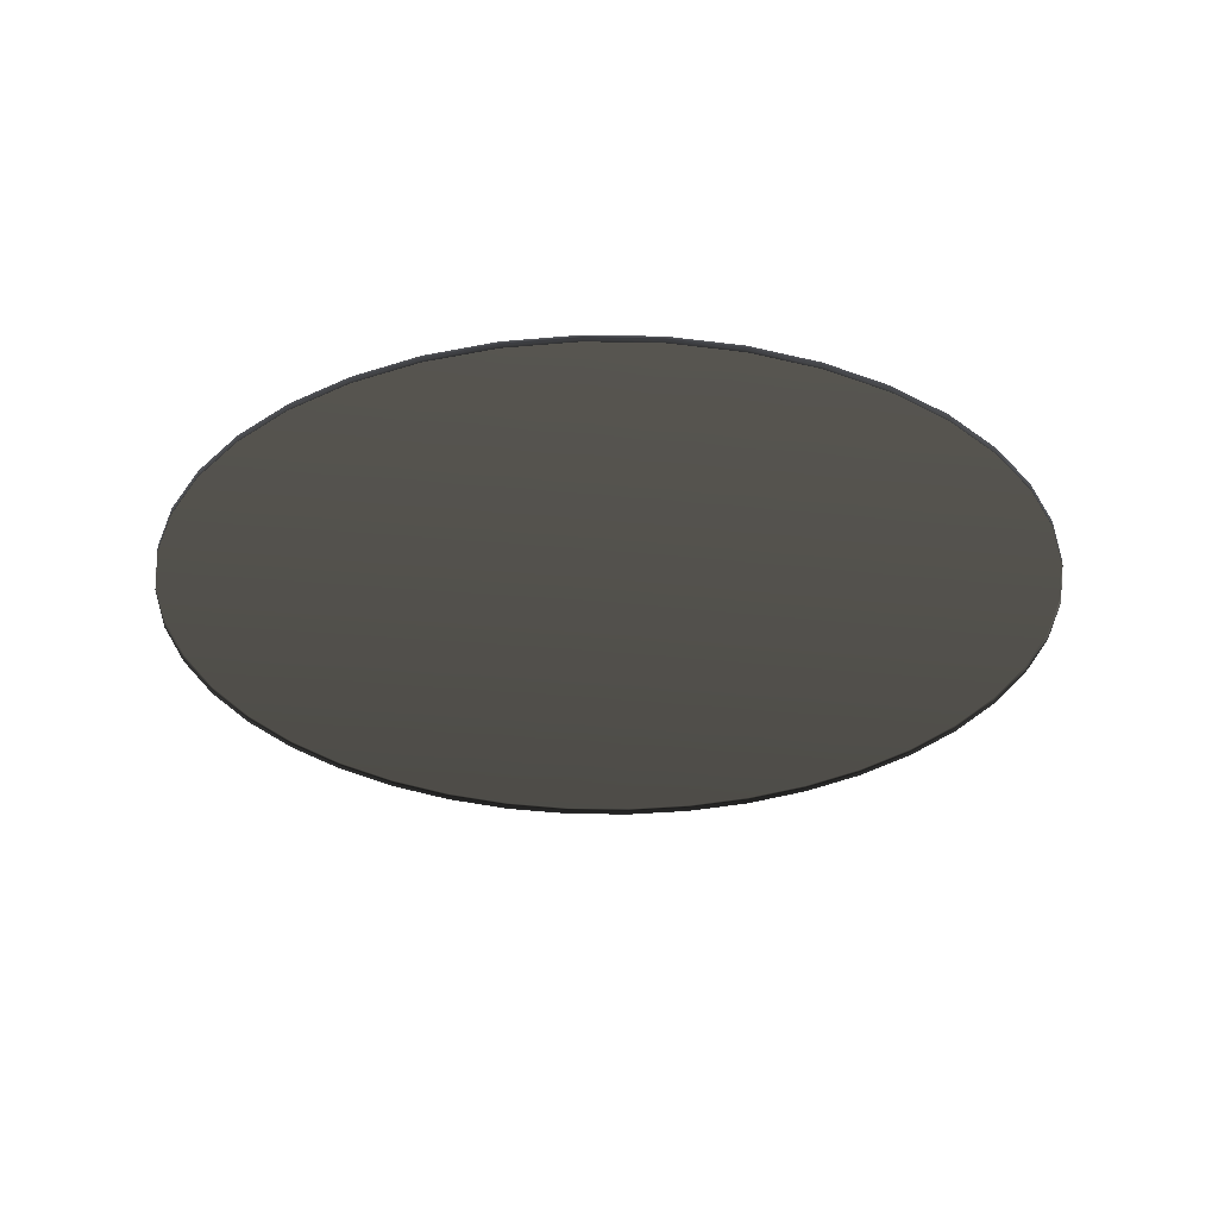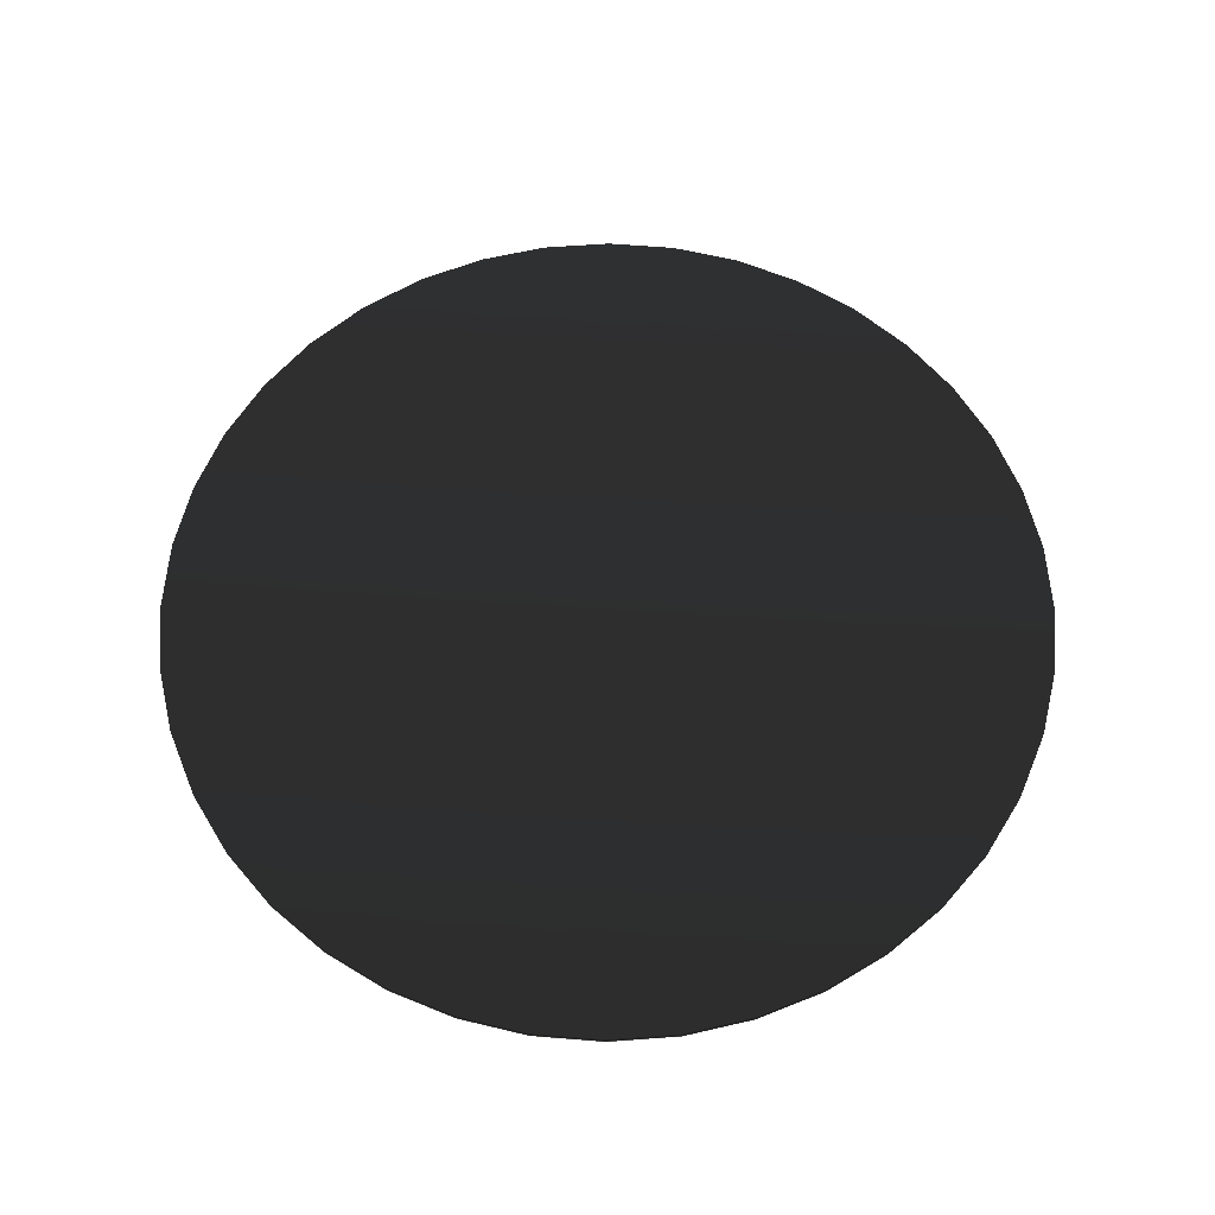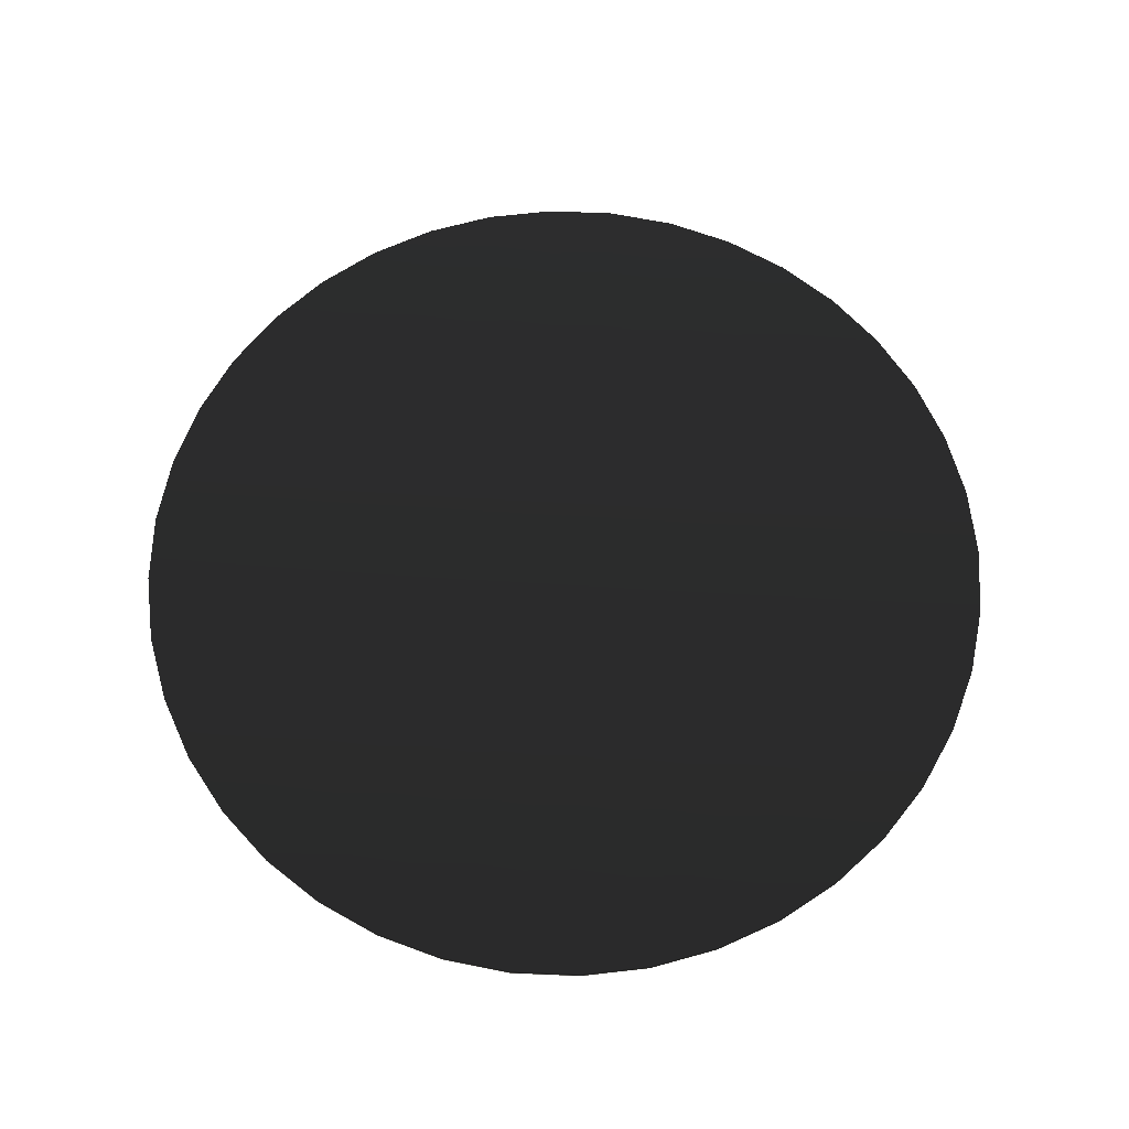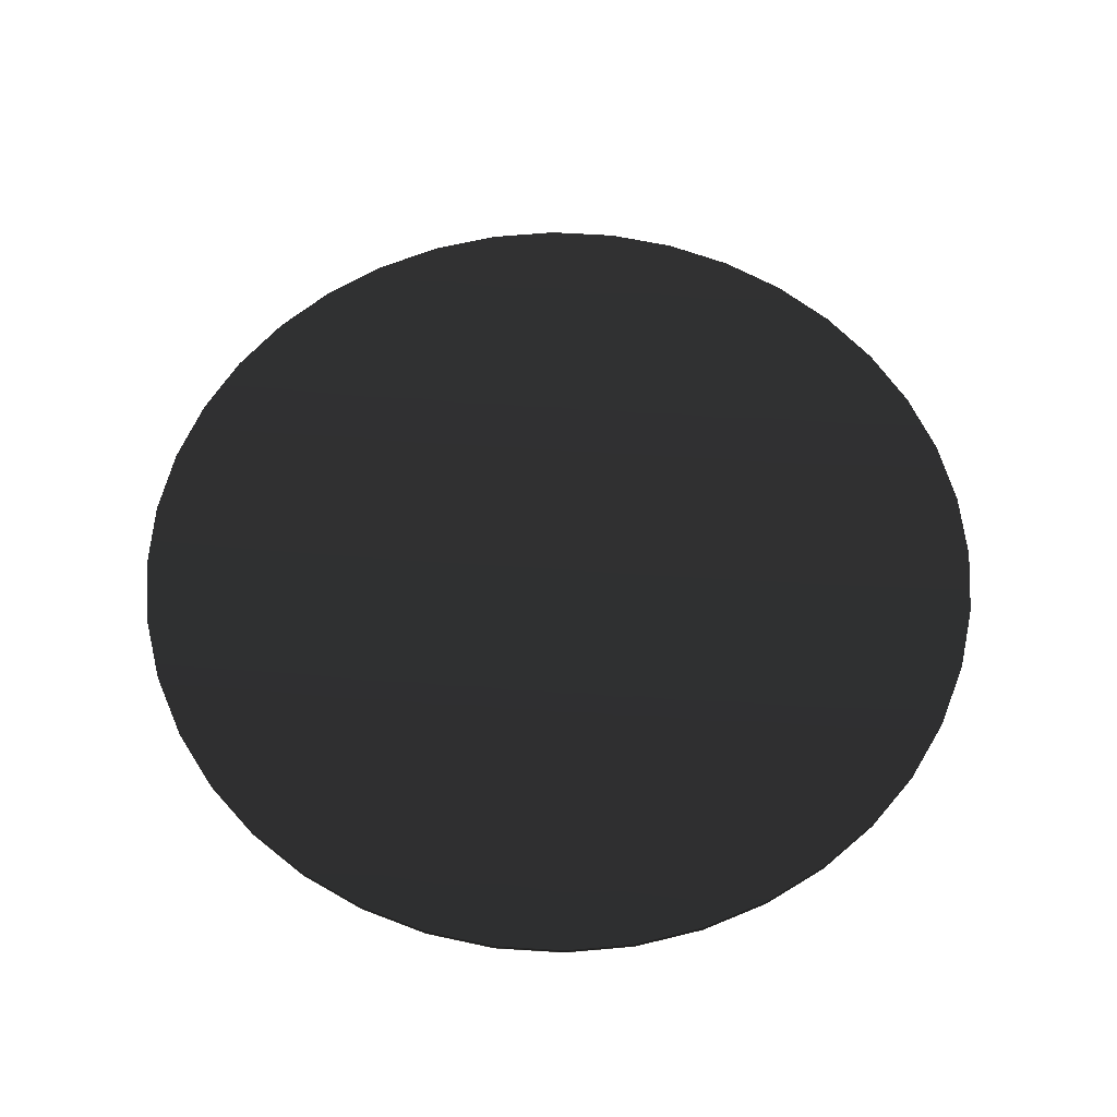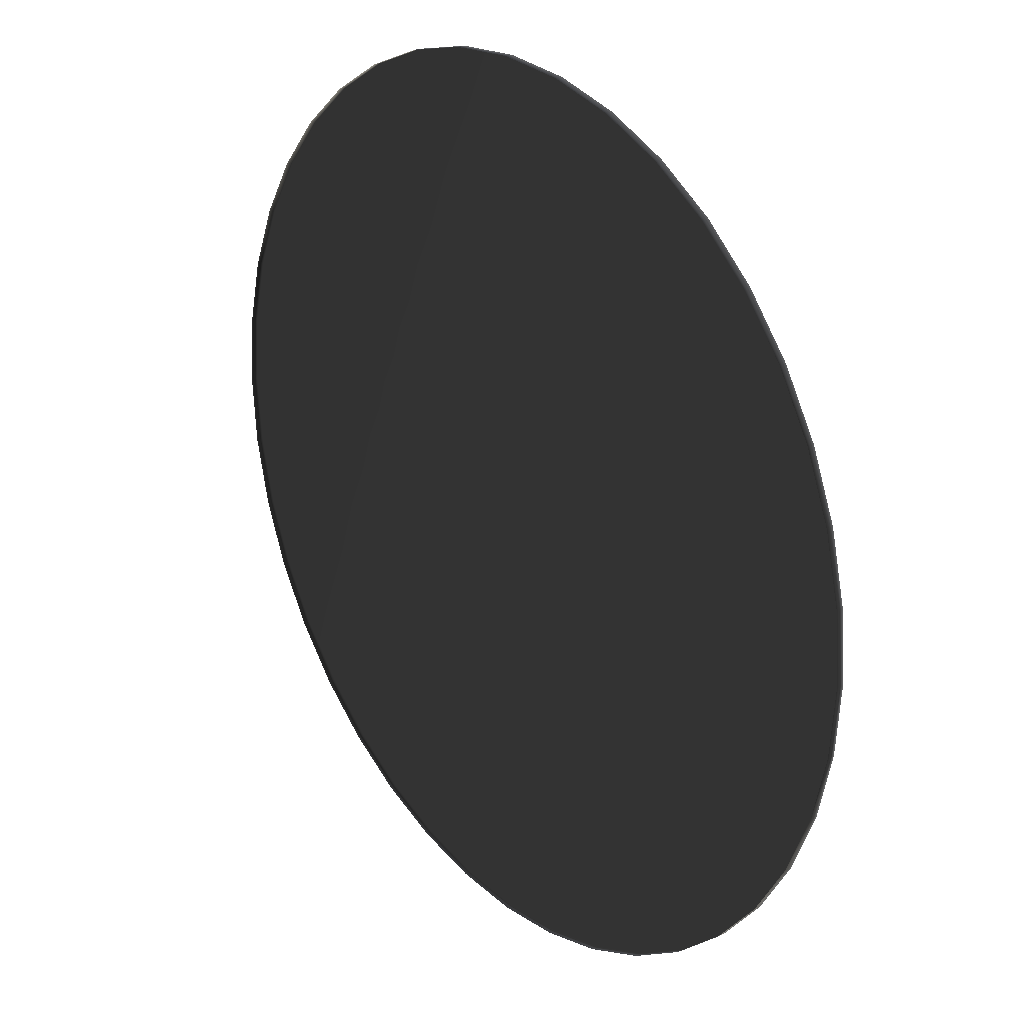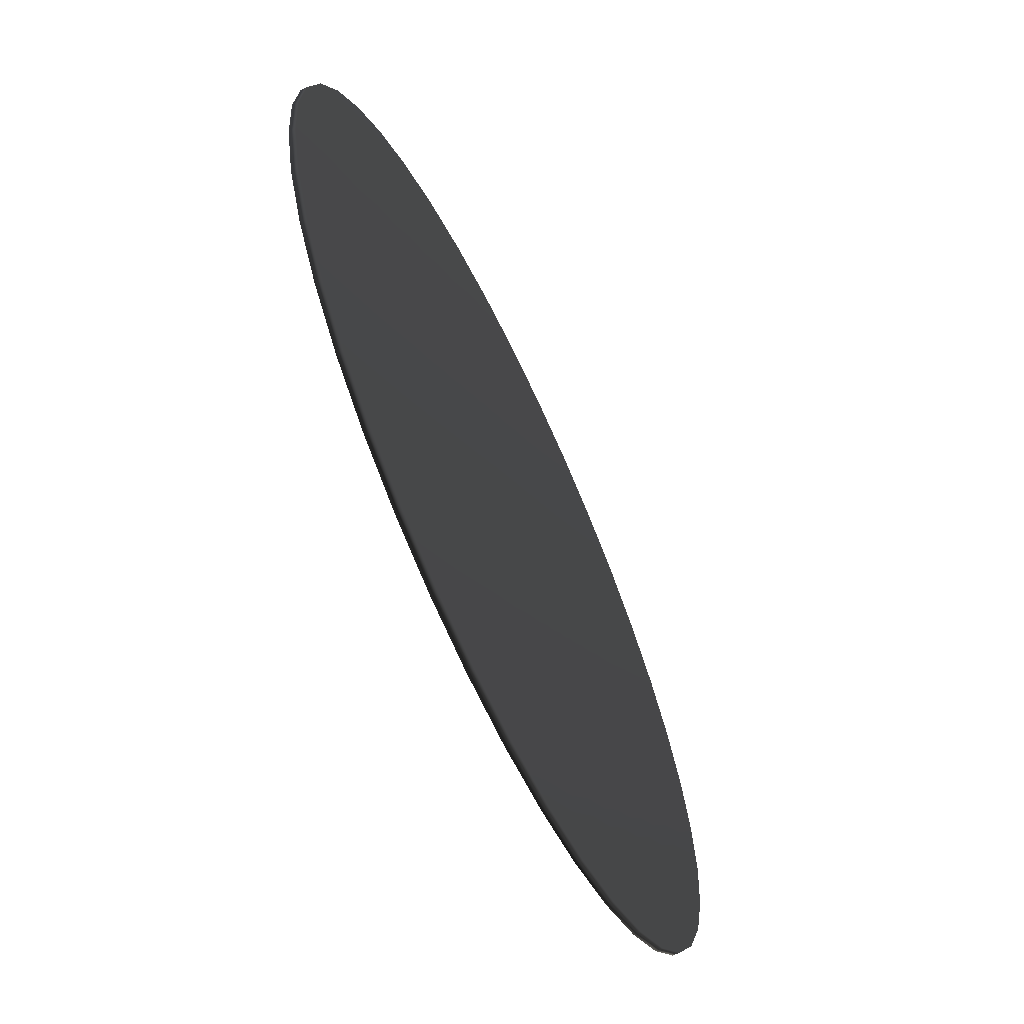
<metadata>
{"format":"obj","ext":"obj","renderer":"f3d","projection":"perspective","resolution":1024,"background":"white","views":[{"elev":-31.1,"azim":2.9,"up":"+Y"},{"elev":62.1,"azim":-152.8,"up":"+Y"},{"elev":66.1,"azim":-101.1,"up":"+Y"},{"elev":60.0,"azim":125.2,"up":"+Y"},{"elev":24.5,"azim":51.7,"up":"+Z"},{"elev":-65.6,"azim":115.3,"up":"+Z"}]}
</metadata>
<code>
g default
v 1.578 0.7127 -0.0942
v 1.348 0.7127 -0.5447
v 0.9907 0.7127 -0.9022
v 0.5402 0.7127 -1.132
v 0.04085 0.7127 -1.211
v -0.4585 0.7127 -1.132
v -0.909 0.7127 -0.9022
v -1.266 0.7127 -0.5447
v -1.496 0.7127 -0.0942
v -1.575 0.7127 0.4052
v -1.496 0.7127 0.9045
v -1.266 0.7127 1.355
v -0.909 0.7127 1.712
v -0.4585 0.7127 1.942
v 0.04085 0.7127 2.021
v 0.5402 0.7127 1.942
v 0.9907 0.7127 1.712
v 1.348 0.7127 1.355
v 1.578 0.7127 0.9045
v 1.657 0.7127 0.4052
v 0.04085 0.7638 0.4052
v 0.04085 0.7382 2.021
v -0.2119 0.7127 2.001
v 0.5402 0.7382 1.942
v 0.2936 0.7127 2.001
v 0.9907 0.7382 1.712
v 0.7744 0.7127 1.845
v 1.348 0.7382 1.355
v 1.183 0.7127 1.548
v 1.578 0.7382 0.9045
v 1.481 0.7127 1.139
v 1.657 0.7382 0.4052
v 1.637 0.7127 0.6579
v 1.637 0.7127 0.1524
v 1.348 0.7382 -0.5447
v 1.481 0.7127 -0.3284
v 1.578 0.7382 -0.0942
v 0.9907 0.7382 -0.9022
v 1.183 0.7127 -0.7374
v 0.5402 0.7382 -1.132
v 0.7744 0.7127 -1.035
v 0.04085 0.7382 -1.211
v 0.2936 0.7127 -1.191
v -0.4585 0.7382 -1.132
v -0.2119 0.7127 -1.191
v -0.909 0.7382 -0.9022
v -0.6927 0.7127 -1.035
v -1.266 0.7382 -0.5447
v -1.102 0.7127 -0.7374
v -1.496 0.7382 -0.0942
v -1.399 0.7127 -0.3284
v -1.575 0.7382 0.4052
v -1.555 0.7127 0.1524
v -1.496 0.7382 0.9045
v -1.555 0.7127 0.6579
v -1.266 0.7382 1.355
v -1.399 0.7127 1.139
v -0.909 0.7382 1.712
v -1.102 0.7127 1.548
v -0.4585 0.7382 1.942
v -0.6927 0.7127 1.845
v 1.481 0.7382 -0.3284
v 1.183 0.7382 -0.7374
v 0.7744 0.7382 -1.035
v 0.2936 0.7382 -1.191
v -0.2119 0.7382 -1.191
v -0.6927 0.7382 -1.035
v -1.102 0.7382 -0.7374
v -1.399 0.7382 -0.3284
v -1.555 0.7382 0.1524
v -1.555 0.7382 0.6579
v -1.399 0.7382 1.139
v -1.102 0.7382 1.548
v -0.6927 0.7382 1.845
v -0.2119 0.7382 2.001
v 0.2936 0.7382 2.001
v 0.7744 0.7382 1.845
v 1.183 0.7382 1.548
v 1.481 0.7382 1.139
v 1.637 0.7382 0.6579
v 1.637 0.7382 0.1524
g pCylinder1
f 62 37 21 35
f 62 35 2 36
f 37 62 36 1
f 63 35 21 38
f 63 38 3 39
f 35 63 39 2
f 64 38 21 40
f 64 40 4 41
f 38 64 41 3
f 65 40 21 42
f 65 42 5 43
f 40 65 43 4
f 66 42 21 44
f 66 44 6 45
f 42 66 45 5
f 67 44 21 46
f 67 46 7 47
f 44 67 47 6
f 68 46 21 48
f 68 48 8 49
f 46 68 49 7
f 69 48 21 50
f 69 50 9 51
f 48 69 51 8
f 70 50 21 52
f 70 52 10 53
f 50 70 53 9
f 71 52 21 54
f 71 54 11 55
f 52 71 55 10
f 72 54 21 56
f 72 56 12 57
f 54 72 57 11
f 73 56 21 58
f 73 58 13 59
f 56 73 59 12
f 74 58 21 60
f 74 60 14 61
f 58 74 61 13
f 75 60 21 22
f 75 22 15 23
f 60 75 23 14
f 76 22 21 24
f 76 24 16 25
f 22 76 25 15
f 77 24 21 26
f 77 26 17 27
f 24 77 27 16
f 78 26 21 28
f 78 28 18 29
f 26 78 29 17
f 79 28 21 30
f 79 30 19 31
f 28 79 31 18
f 80 30 21 32
f 80 32 20 33
f 30 80 33 19
f 81 32 21 37
f 81 37 1 34
f 32 81 34 20

</code>
